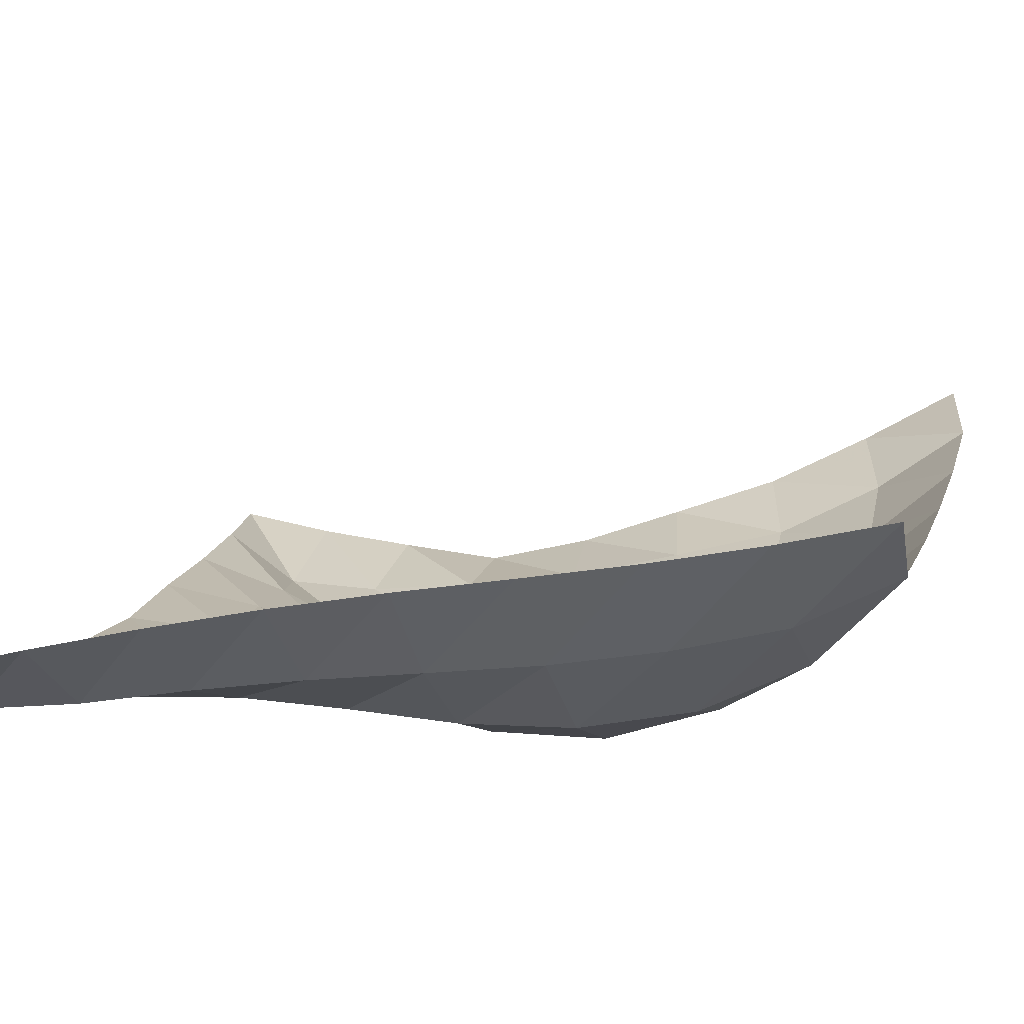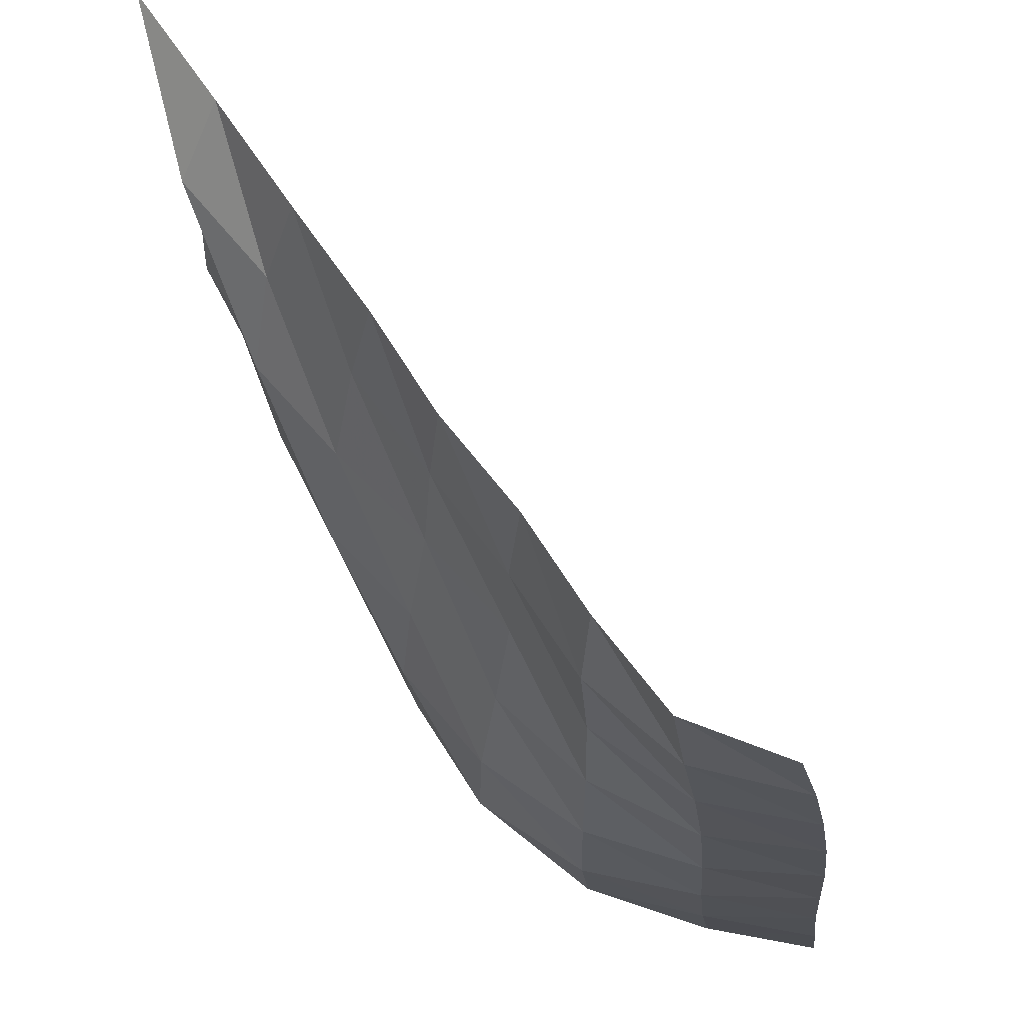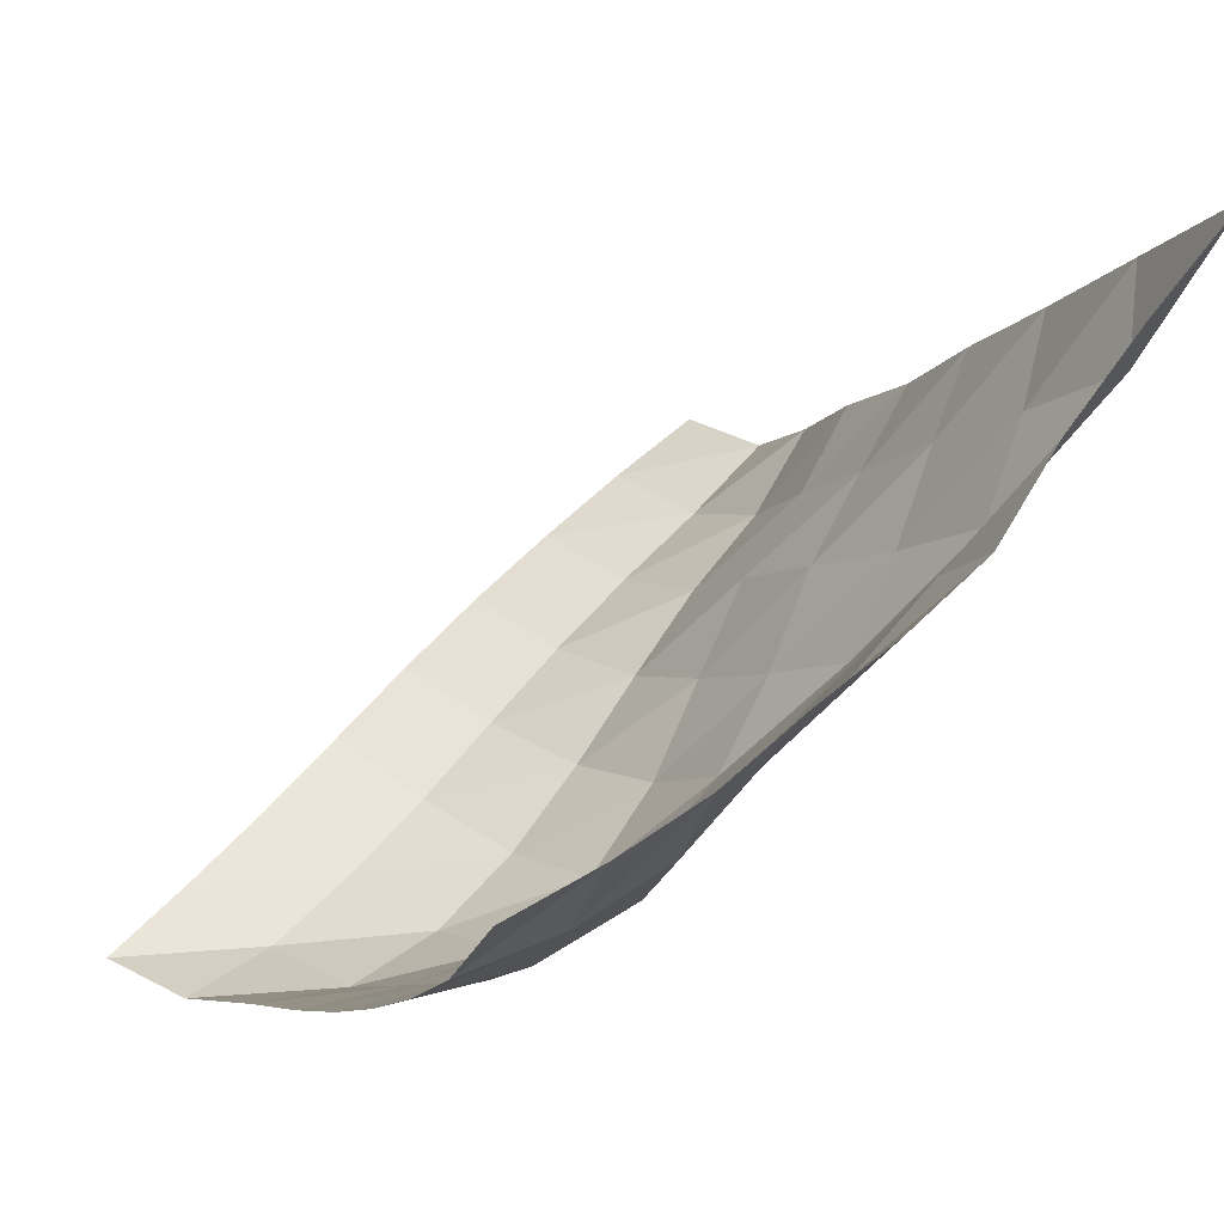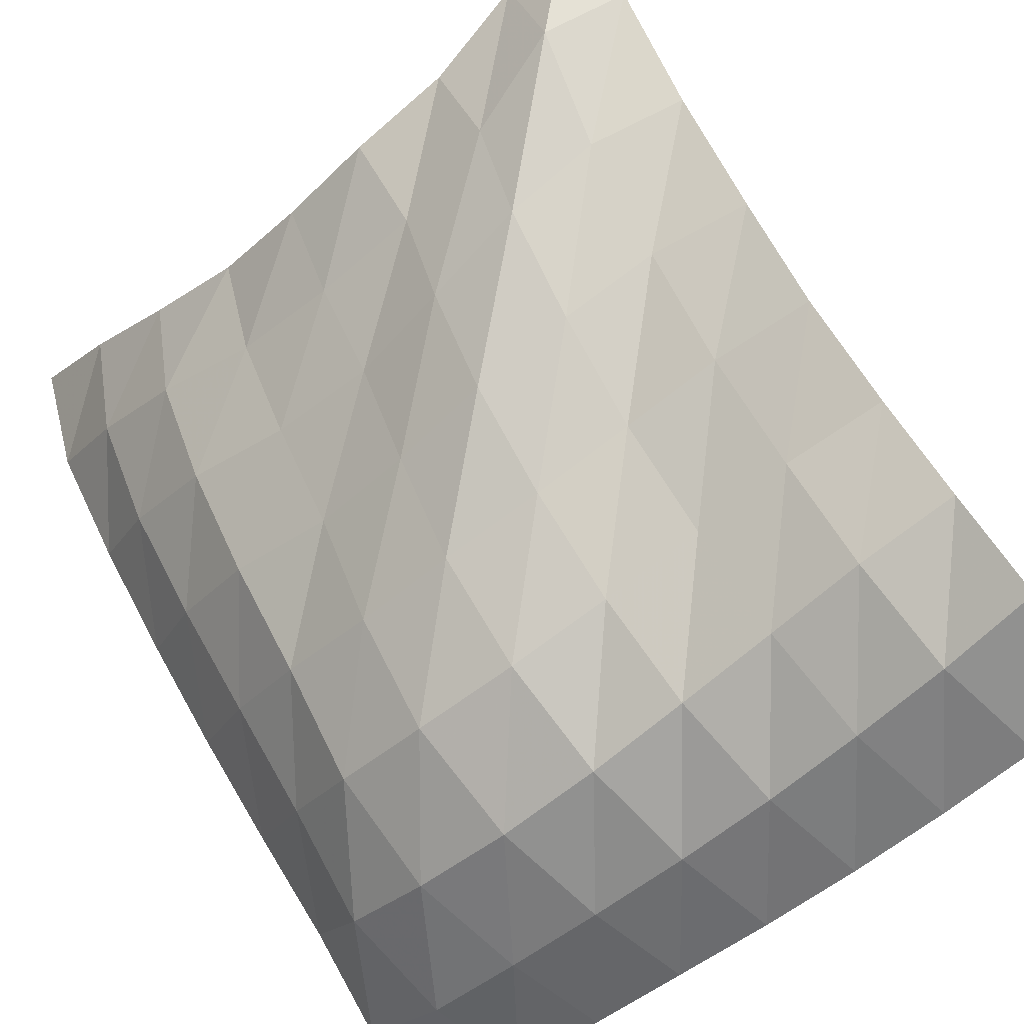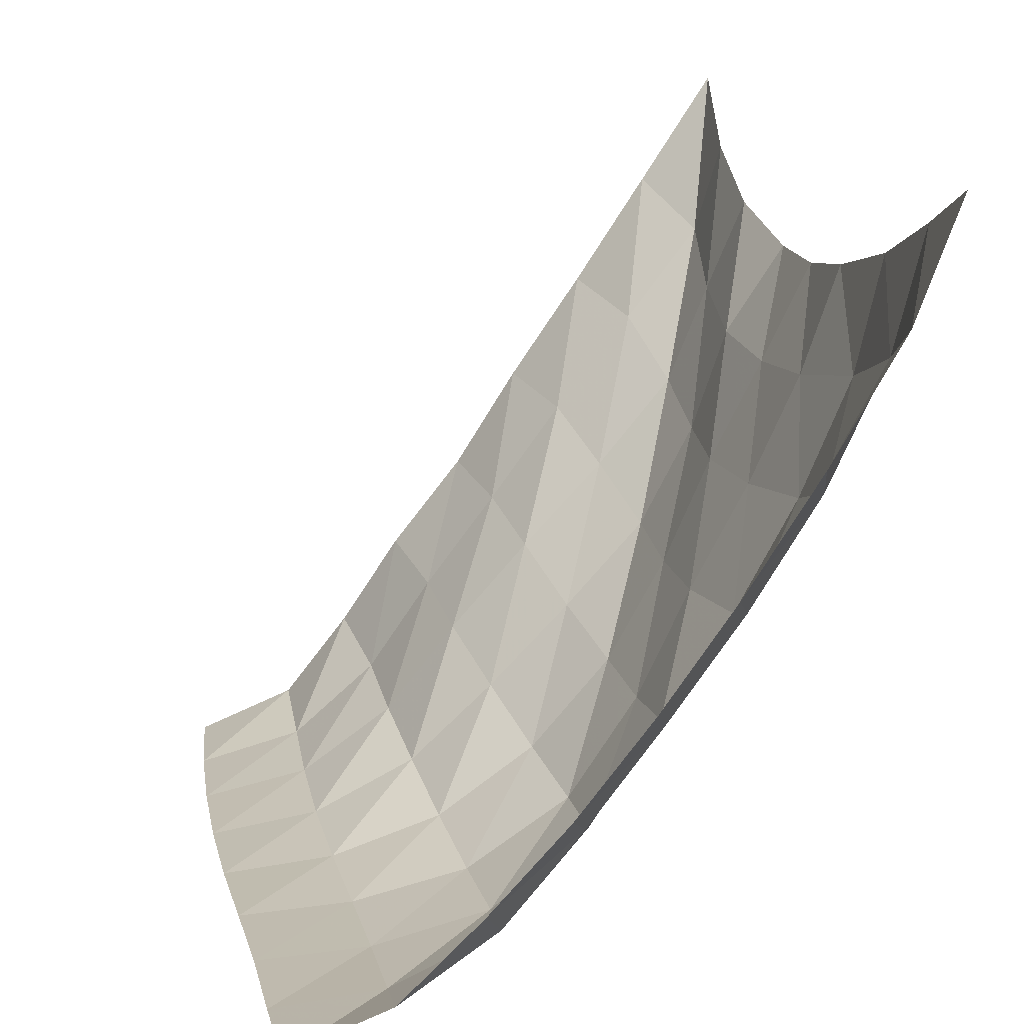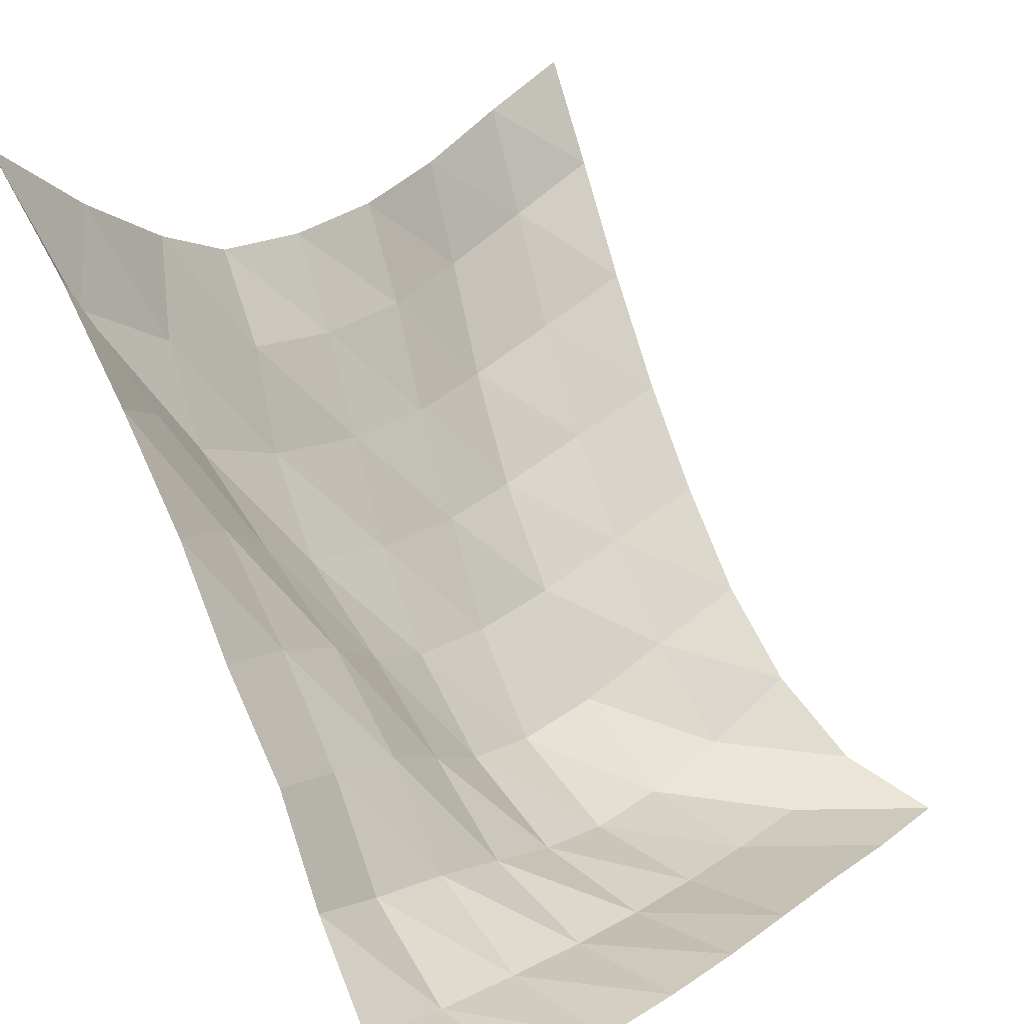
<metadata>
{"format":"obj","ext":"obj","renderer":"f3d","projection":"perspective","resolution":1024,"background":"white","views":[{"elev":-45.7,"azim":103.3,"up":"+Y"},{"elev":-19.3,"azim":7.8,"up":"+Y"},{"elev":53.1,"azim":-139.1,"up":"+Y"},{"elev":-49.7,"azim":-43.8,"up":"+Y"},{"elev":15.7,"azim":169.8,"up":"+Y"},{"elev":16.6,"azim":38.1,"up":"+Y"}]}
</metadata>
<code>
v -1 0 -1
v -1.014 -0.1048 -0.7485
v -1.012 -0.2127 -0.4853
v -0.9972 -0.2831 -0.222
v -1.006 -0.3247 0.03323
v -1.012 -0.3282 0.286
v -0.9767 -0.2571 0.5233
v -0.9754 -0.1499 0.7595
v -1 0 1
v -0.8978 -0.2685 -1.004
v -0.9377 -0.3777 -0.765
v -0.9468 -0.475 -0.4986
v -0.9104 -0.5305 -0.226
v -0.8971 -0.5575 0.04648
v -0.8833 -0.5416 0.3202
v -0.9017 -0.4821 0.5874
v -0.9282 -0.3732 0.8286
v -0.8205 -0.2616 0.9799
v -0.751 -0.5569 -0.9597
v -0.8197 -0.6661 -0.7309
v -0.8429 -0.7503 -0.4671
v -0.8055 -0.788 -0.1938
v -0.7857 -0.7987 0.07857
v -0.8065 -0.7865 0.3427
v -0.8062 -0.7208 0.5941
v -0.7429 -0.5922 0.7846
v -0.6462 -0.5239 0.9799
v -0.5942 -0.8342 -0.9118
v -0.6732 -0.9355 -0.6852
v -0.7133 -1.019 -0.4286
v -0.6814 -1.044 -0.1616
v -0.6821 -1.054 0.1031
v -0.6836 -1.03 0.3567
v -0.6244 -0.9295 0.5758
v -0.5533 -0.8255 0.7765
v -0.474 -0.7786 0.993
v -0.438 -1.084 -0.8691
v -0.5144 -1.187 -0.6423
v -0.5603 -1.272 -0.3957
v -0.5642 -1.308 -0.1377
v -0.551 -1.301 0.1186
v -0.4954 -1.232 0.35
v -0.4276 -1.132 0.563
v -0.3803 -1.064 0.7855
v -0.3254 -1.022 1.015
v -0.2711 -1.322 -0.8299
v -0.3458 -1.431 -0.6079
v -0.4018 -1.529 -0.3722
v -0.4068 -1.558 -0.1149
v -0.3667 -1.521 0.1348
v -0.3022 -1.435 0.3591
v -0.2413 -1.349 0.5808
v -0.211 -1.3 0.814
v -0.1557 -1.248 1.043
v -0.09274 -1.529 -0.8089
v -0.161 -1.659 -0.5995
v -0.1795 -1.721 -0.3523
v -0.1658 -1.727 -0.09947
v -0.1367 -1.69 0.1473
v -0.1035 -1.631 0.3829
v -0.07499 -1.575 0.6173
v -0.06043 -1.537 0.8549
v -0.01552 -1.476 1.085
v 0.1031 -1.707 -0.8275
v 0.08916 -1.781 -0.5887
v 0.09449 -1.795 -0.3412
v 0.108 -1.793 -0.09493
v 0.127 -1.779 0.1514
v 0.1416 -1.76 0.3959
v 0.1459 -1.742 0.6401
v 0.1422 -1.725 0.8827
v 0.1409 -1.69 1.124
v 0.344 -1.793 -0.8395
v 0.3527 -1.806 -0.591
v 0.3607 -1.807 -0.3435
v 0.3766 -1.807 -0.09671
v 0.3934 -1.805 0.1515
v 0.4027 -1.803 0.4007
v 0.4028 -1.801 0.6503
v 0.3946 -1.799 0.8992
v 0.3756 -1.794 1.147
f 1 10 2
f 2 10 11
f 2 11 3
f 3 11 12
f 3 12 4
f 4 12 13
f 4 13 5
f 5 13 14
f 5 14 6
f 6 14 15
f 6 15 7
f 7 15 16
f 7 16 8
f 8 16 17
f 8 17 9
f 9 17 18
f 10 19 11
f 11 19 20
f 11 20 12
f 12 20 21
f 12 21 13
f 13 21 22
f 13 22 14
f 14 22 23
f 14 23 15
f 15 23 24
f 15 24 16
f 16 24 25
f 16 25 17
f 17 25 26
f 17 26 18
f 18 26 27
f 19 28 20
f 20 28 29
f 20 29 21
f 21 29 30
f 21 30 22
f 22 30 31
f 22 31 23
f 23 31 32
f 23 32 24
f 24 32 33
f 24 33 25
f 25 33 34
f 25 34 26
f 26 34 35
f 26 35 27
f 27 35 36
f 28 37 29
f 29 37 38
f 29 38 30
f 30 38 39
f 30 39 31
f 31 39 40
f 31 40 32
f 32 40 41
f 32 41 33
f 33 41 42
f 33 42 34
f 34 42 43
f 34 43 35
f 35 43 44
f 35 44 36
f 36 44 45
f 37 46 38
f 38 46 47
f 38 47 39
f 39 47 48
f 39 48 40
f 40 48 49
f 40 49 41
f 41 49 50
f 41 50 42
f 42 50 51
f 42 51 43
f 43 51 52
f 43 52 44
f 44 52 53
f 44 53 45
f 45 53 54
f 46 55 47
f 47 55 56
f 47 56 48
f 48 56 57
f 48 57 49
f 49 57 58
f 49 58 50
f 50 58 59
f 50 59 51
f 51 59 60
f 51 60 52
f 52 60 61
f 52 61 53
f 53 61 62
f 53 62 54
f 54 62 63
f 55 64 56
f 56 64 65
f 56 65 57
f 57 65 66
f 57 66 58
f 58 66 67
f 58 67 59
f 59 67 68
f 59 68 60
f 60 68 69
f 60 69 61
f 61 69 70
f 61 70 62
f 62 70 71
f 62 71 63
f 63 71 72
f 64 73 65
f 65 73 74
f 65 74 66
f 66 74 75
f 66 75 67
f 67 75 76
f 67 76 68
f 68 76 77
f 68 77 69
f 69 77 78
f 69 78 70
f 70 78 79
f 70 79 71
f 71 79 80
f 71 80 72
f 72 80 81

</code>
